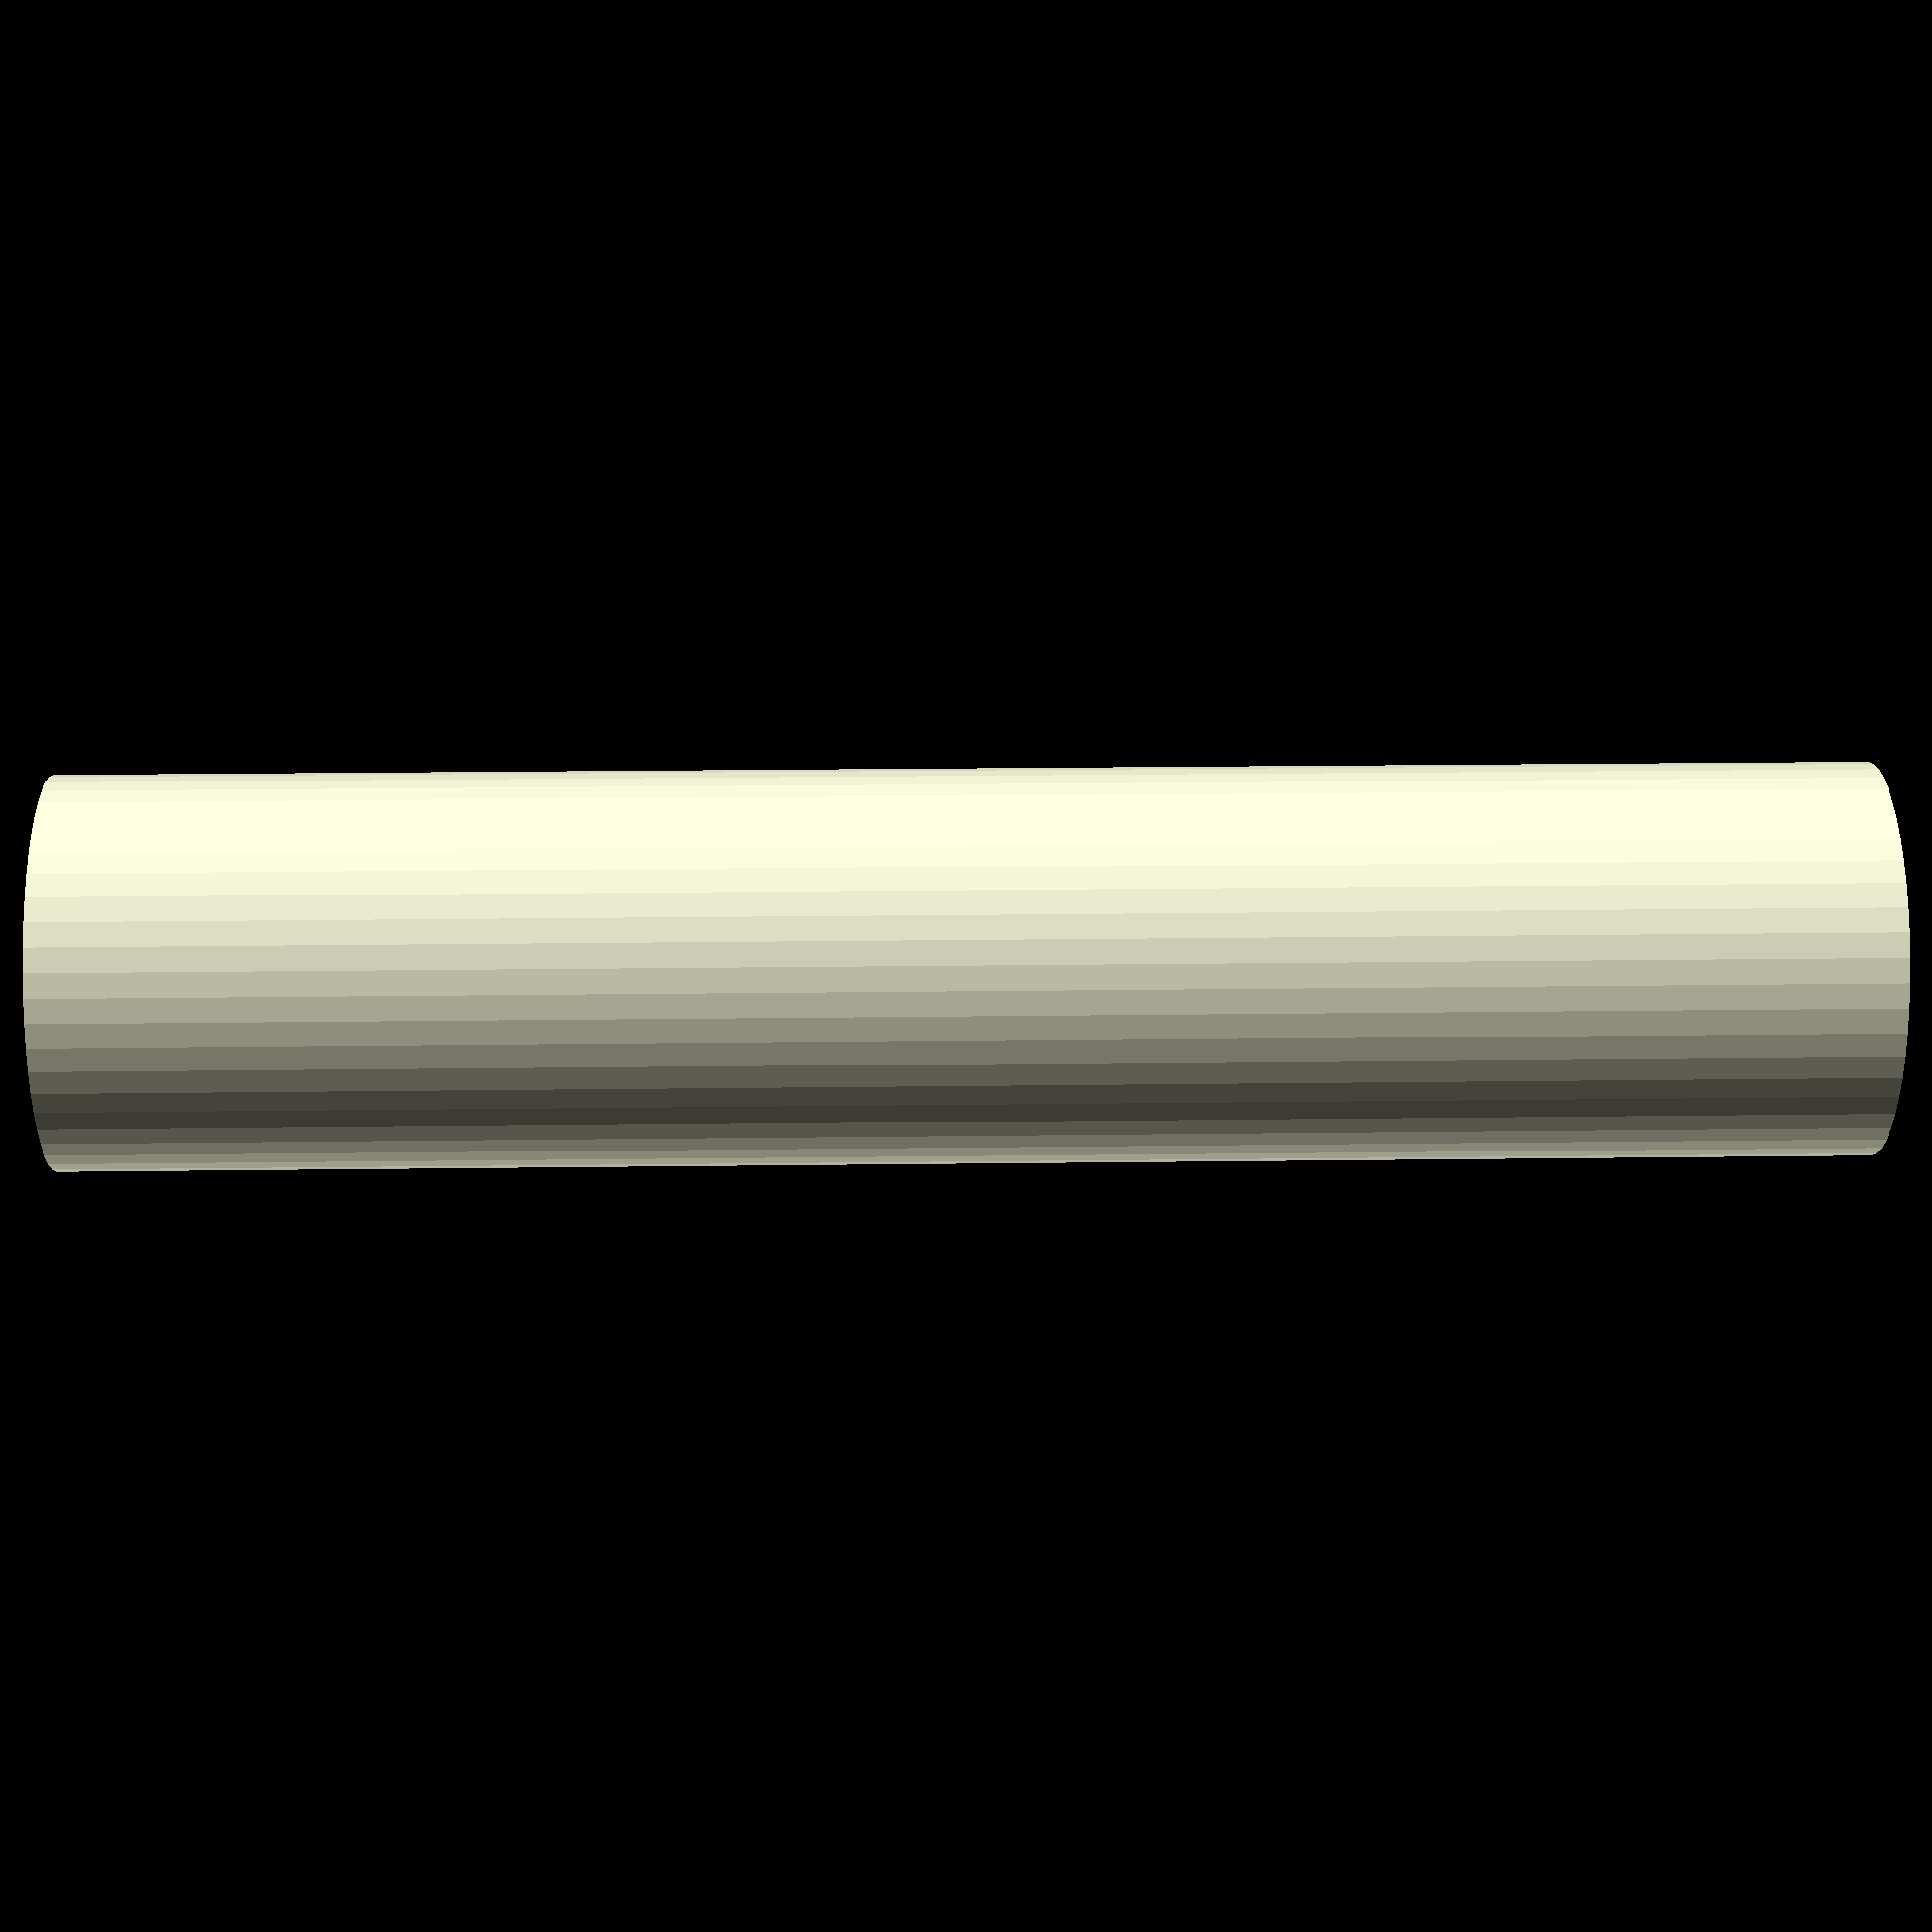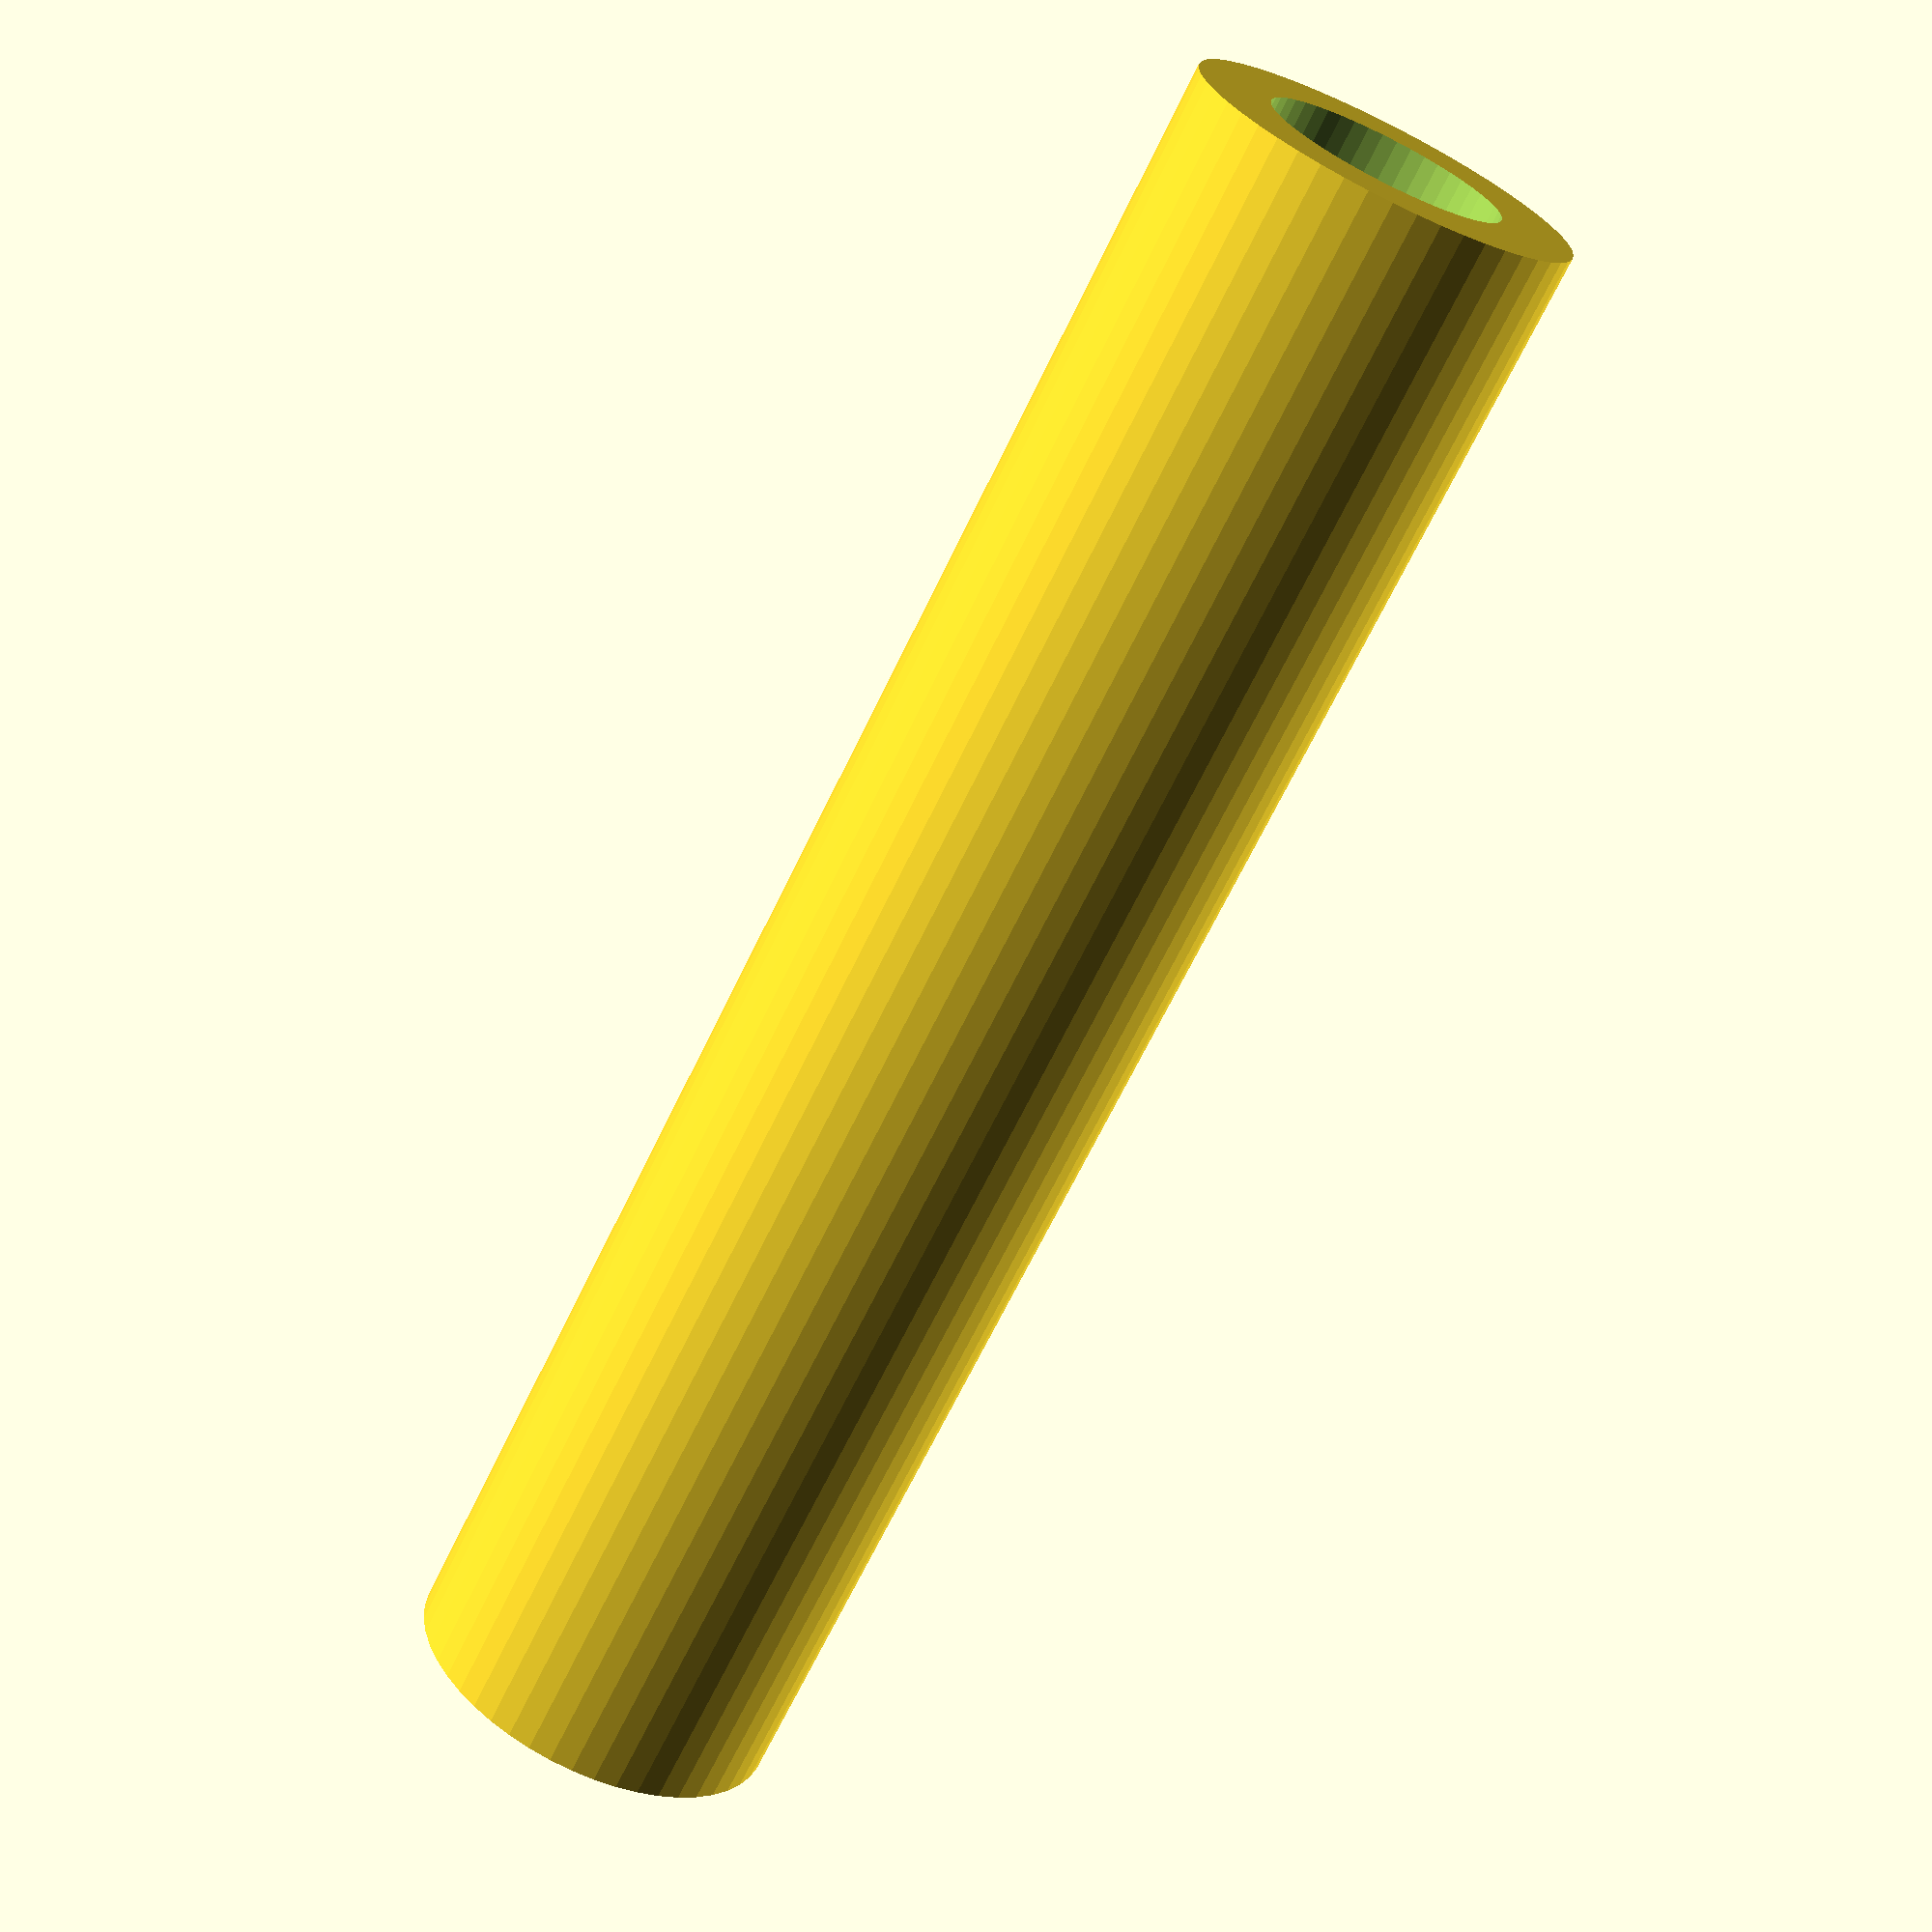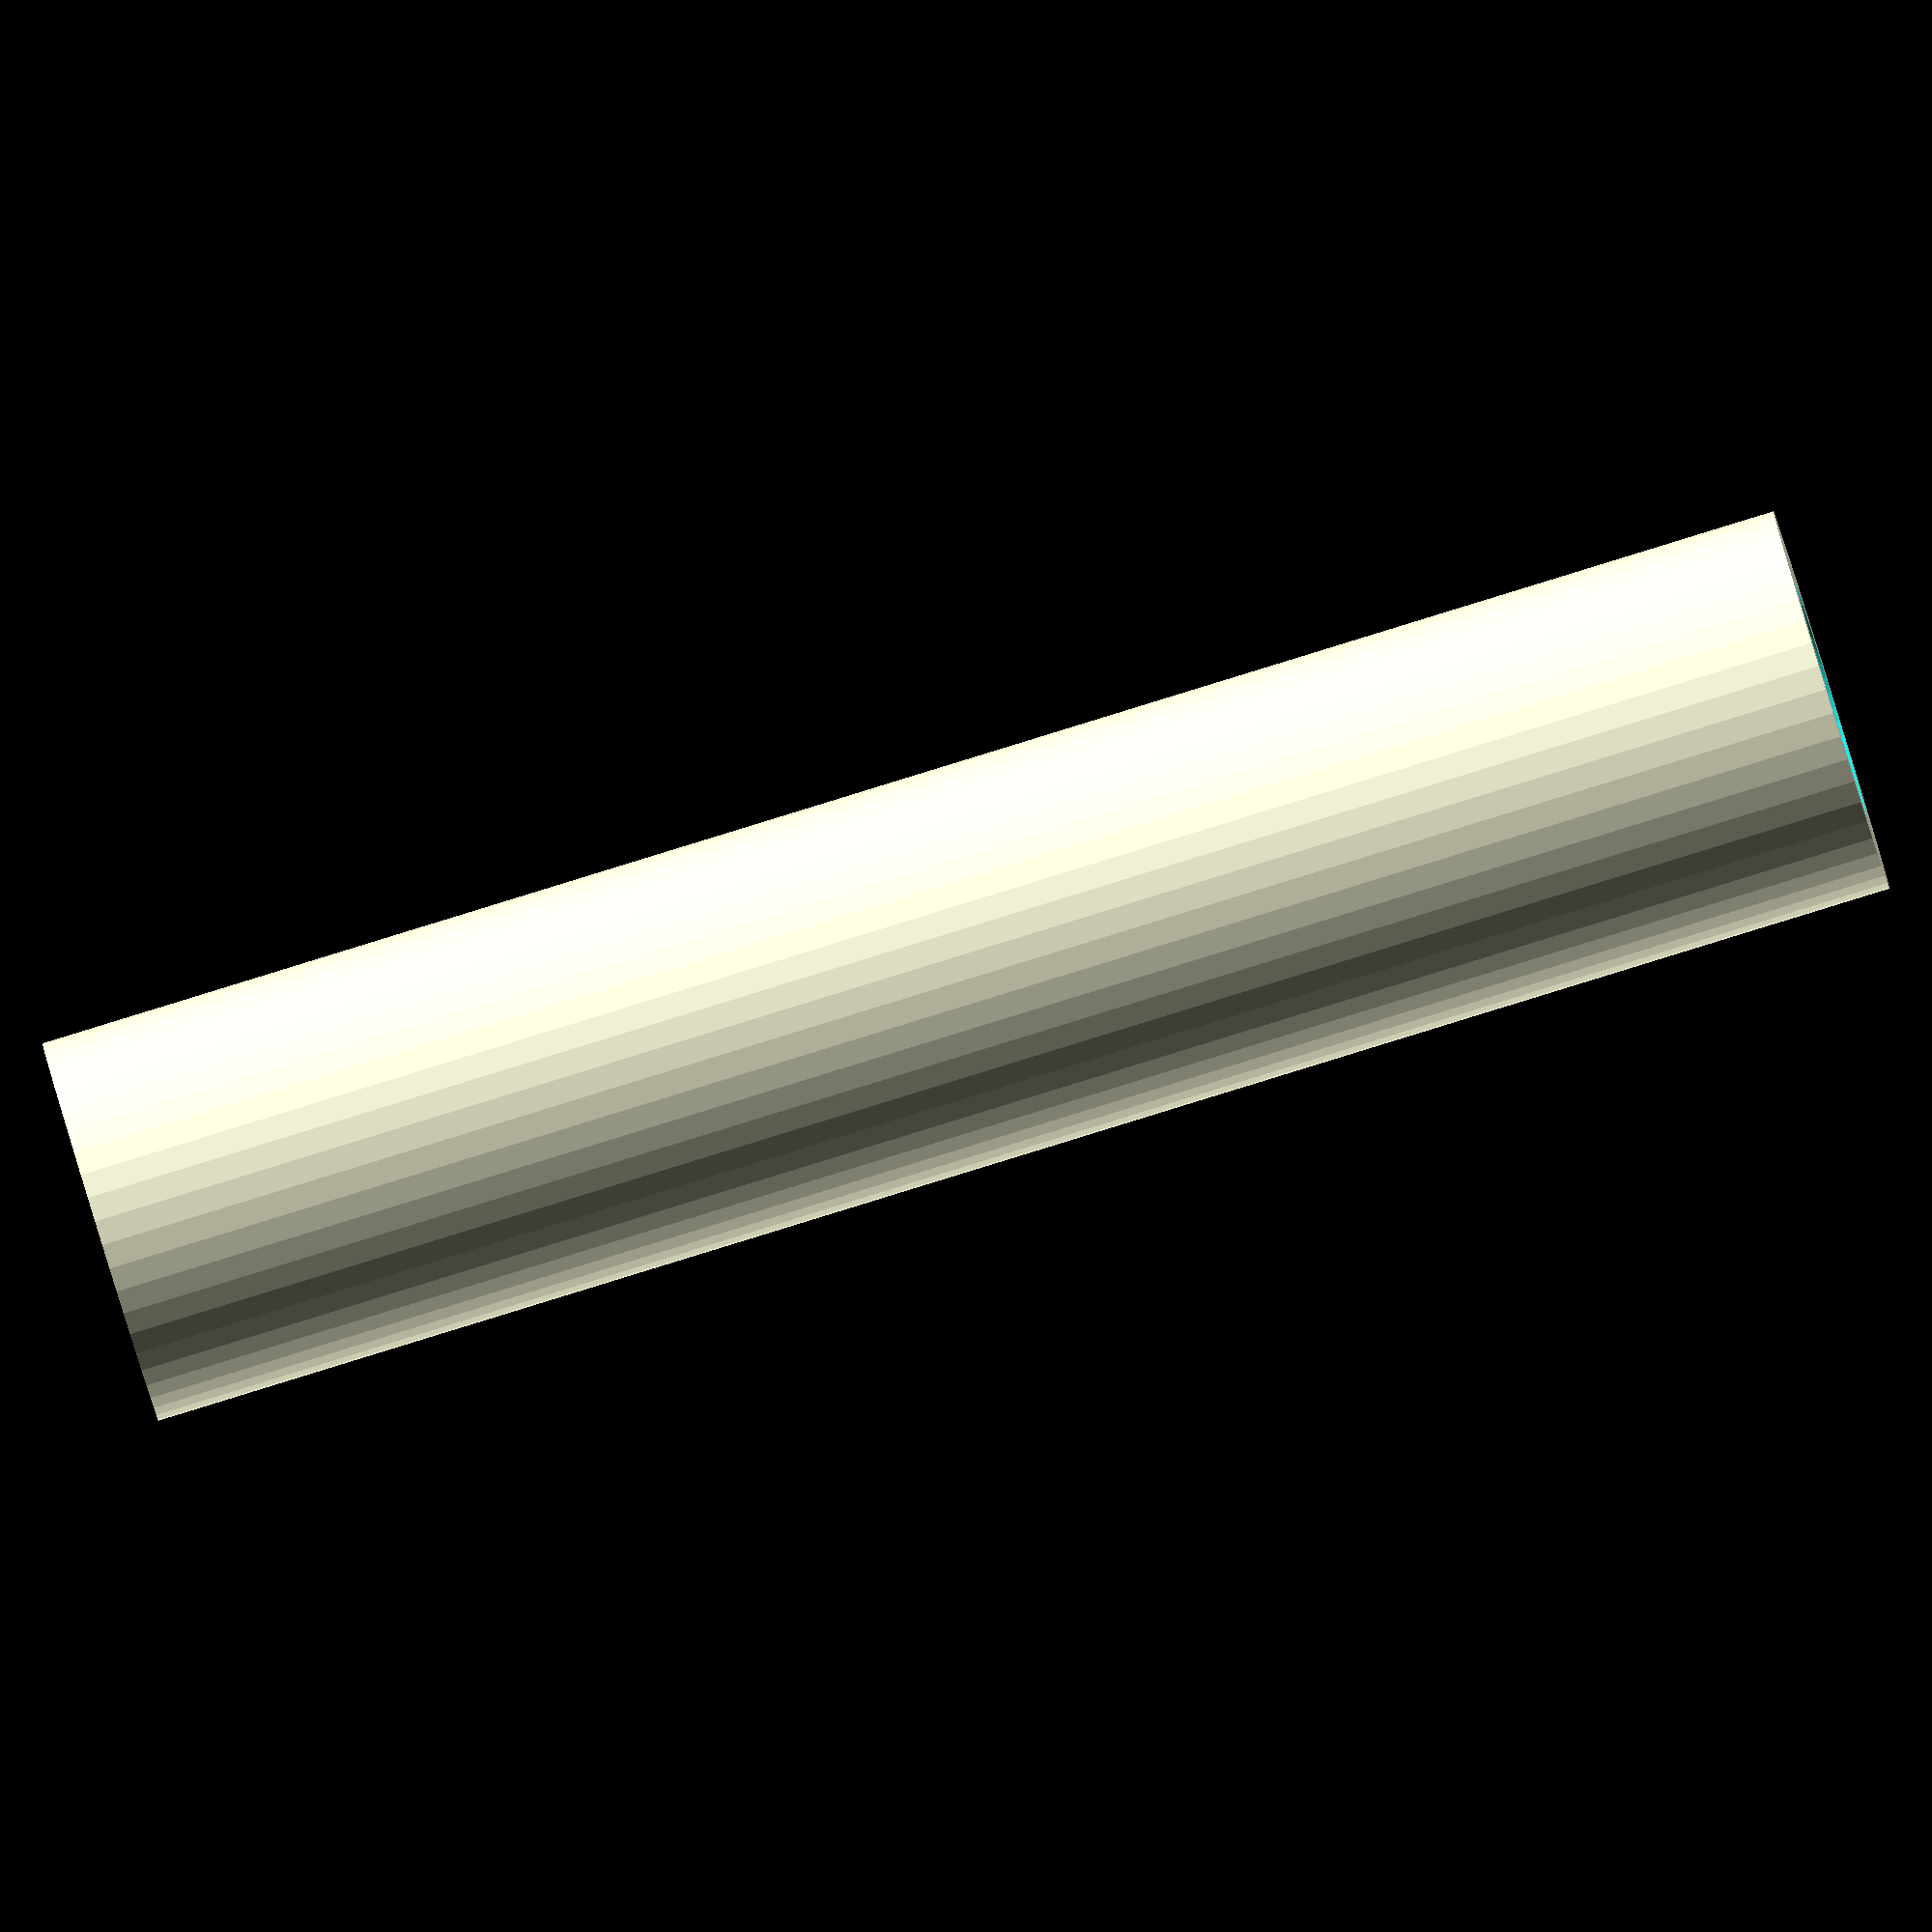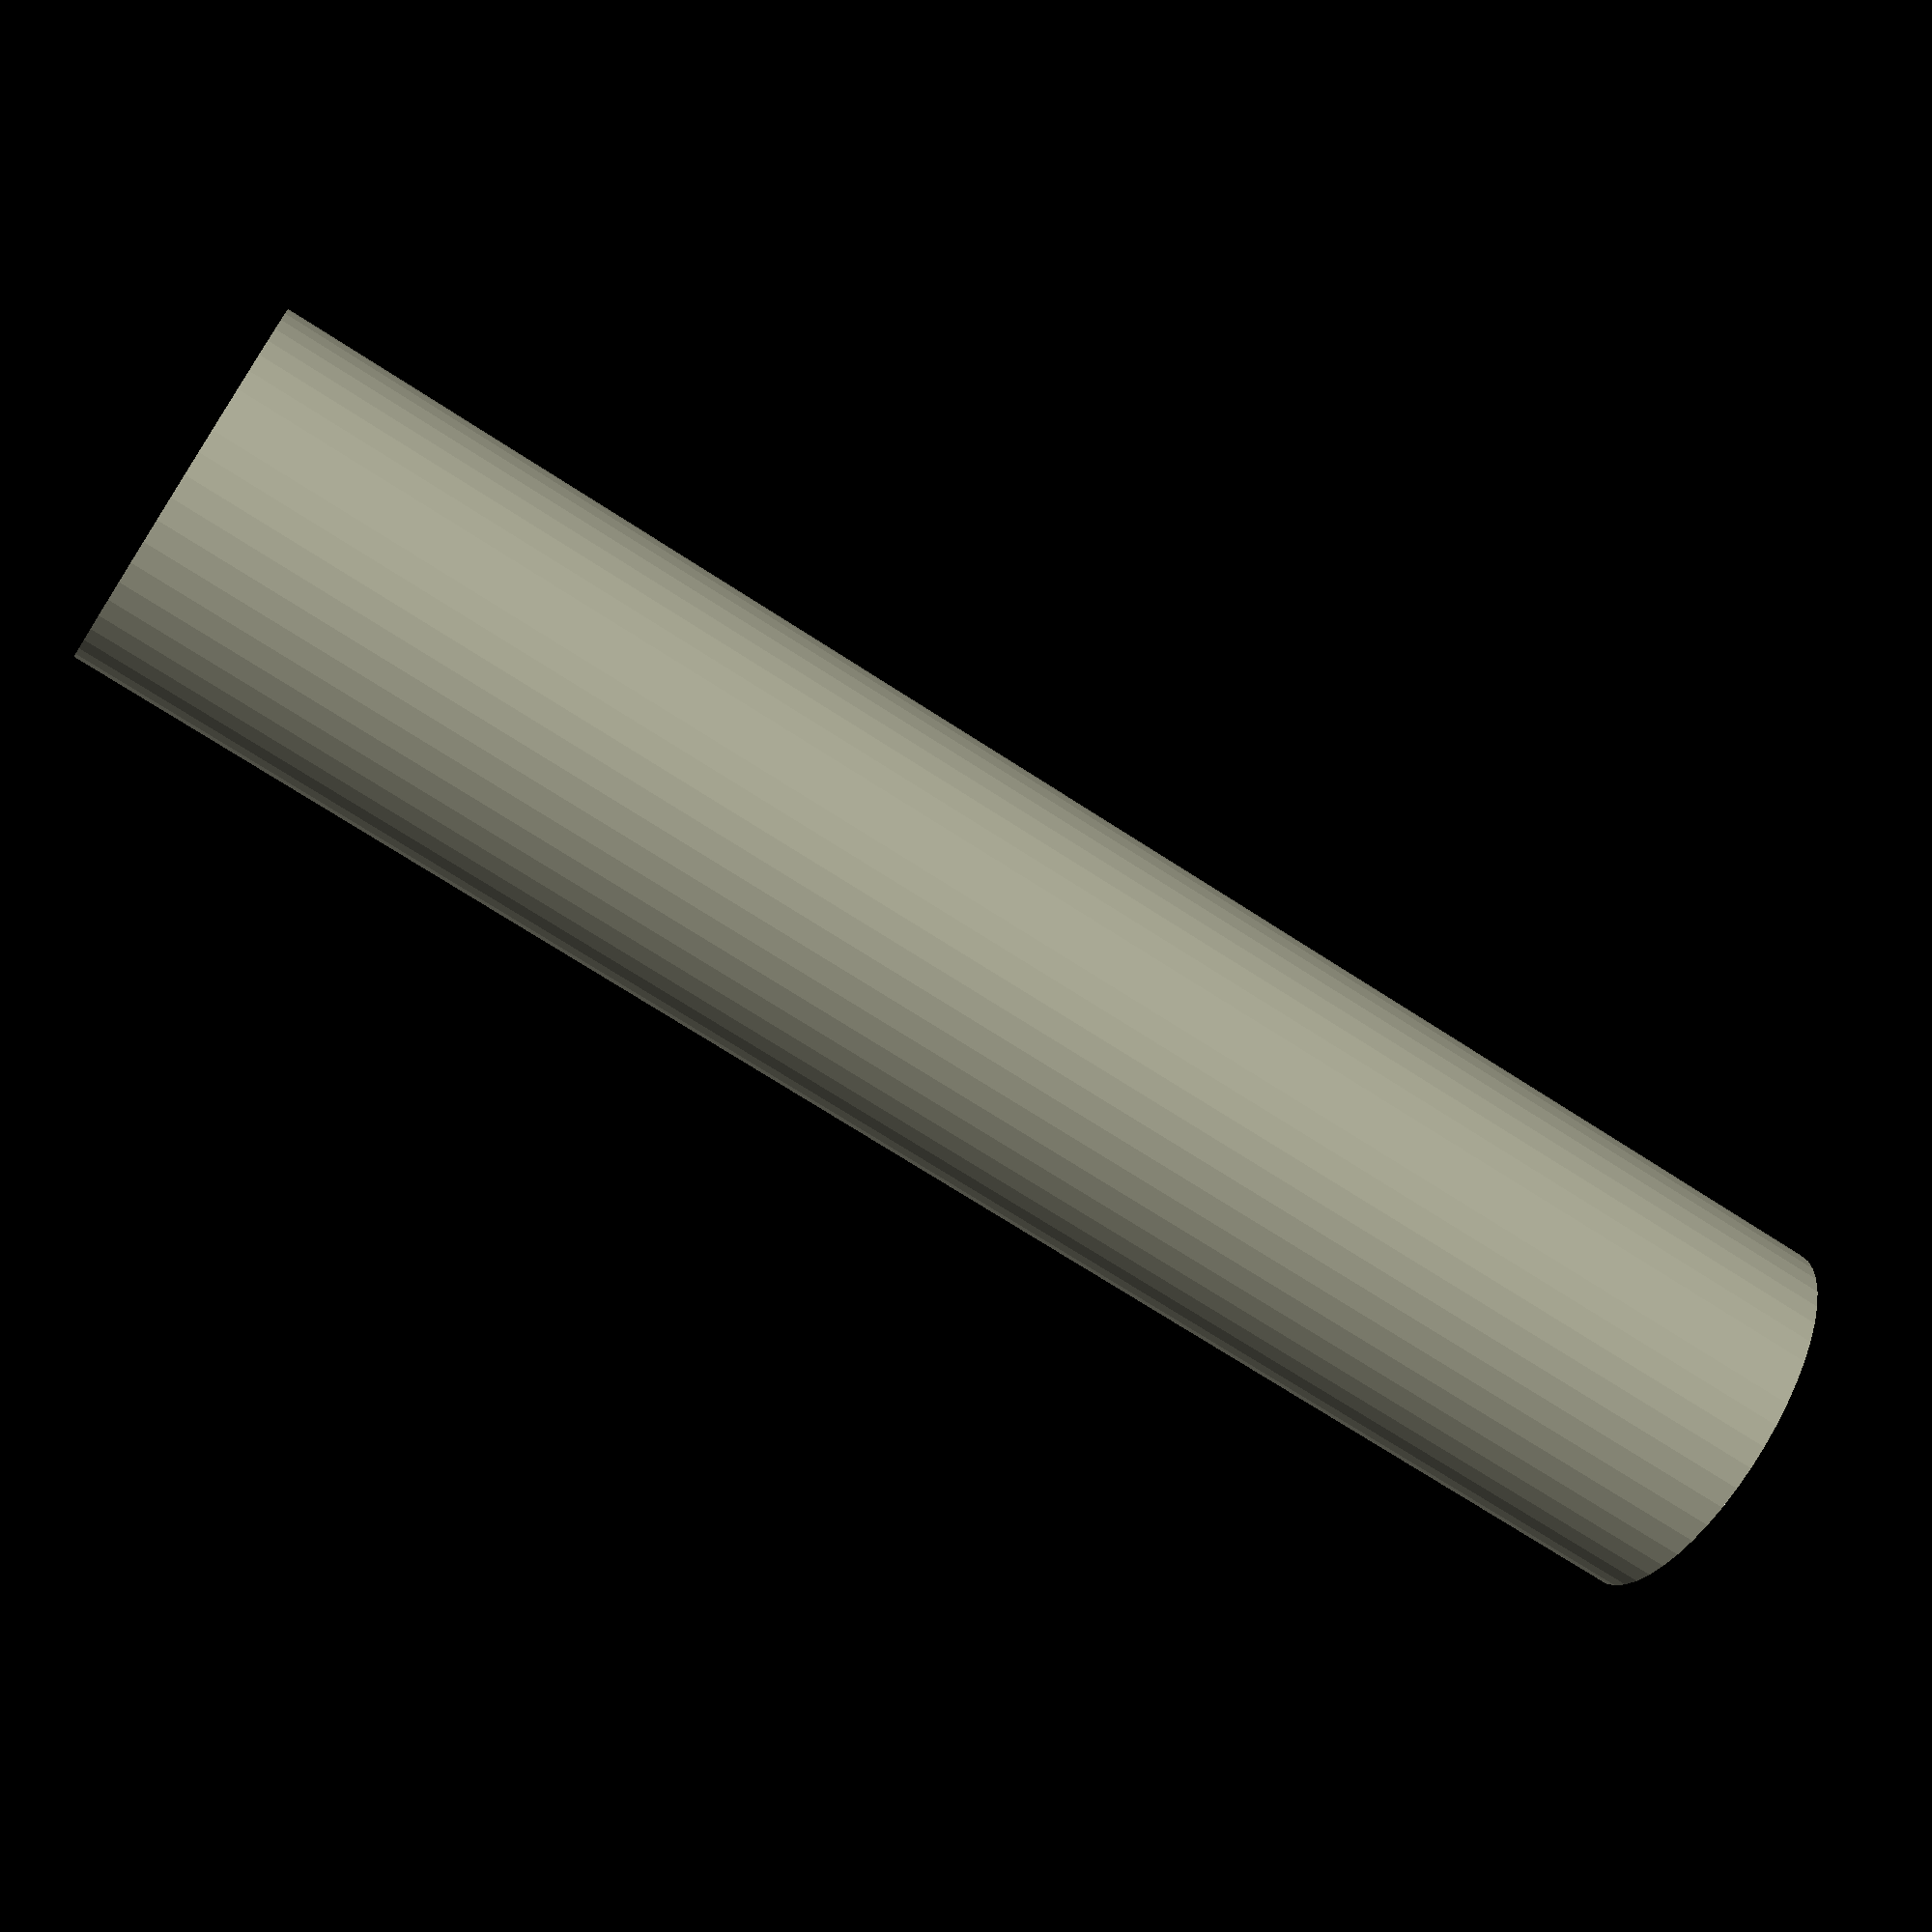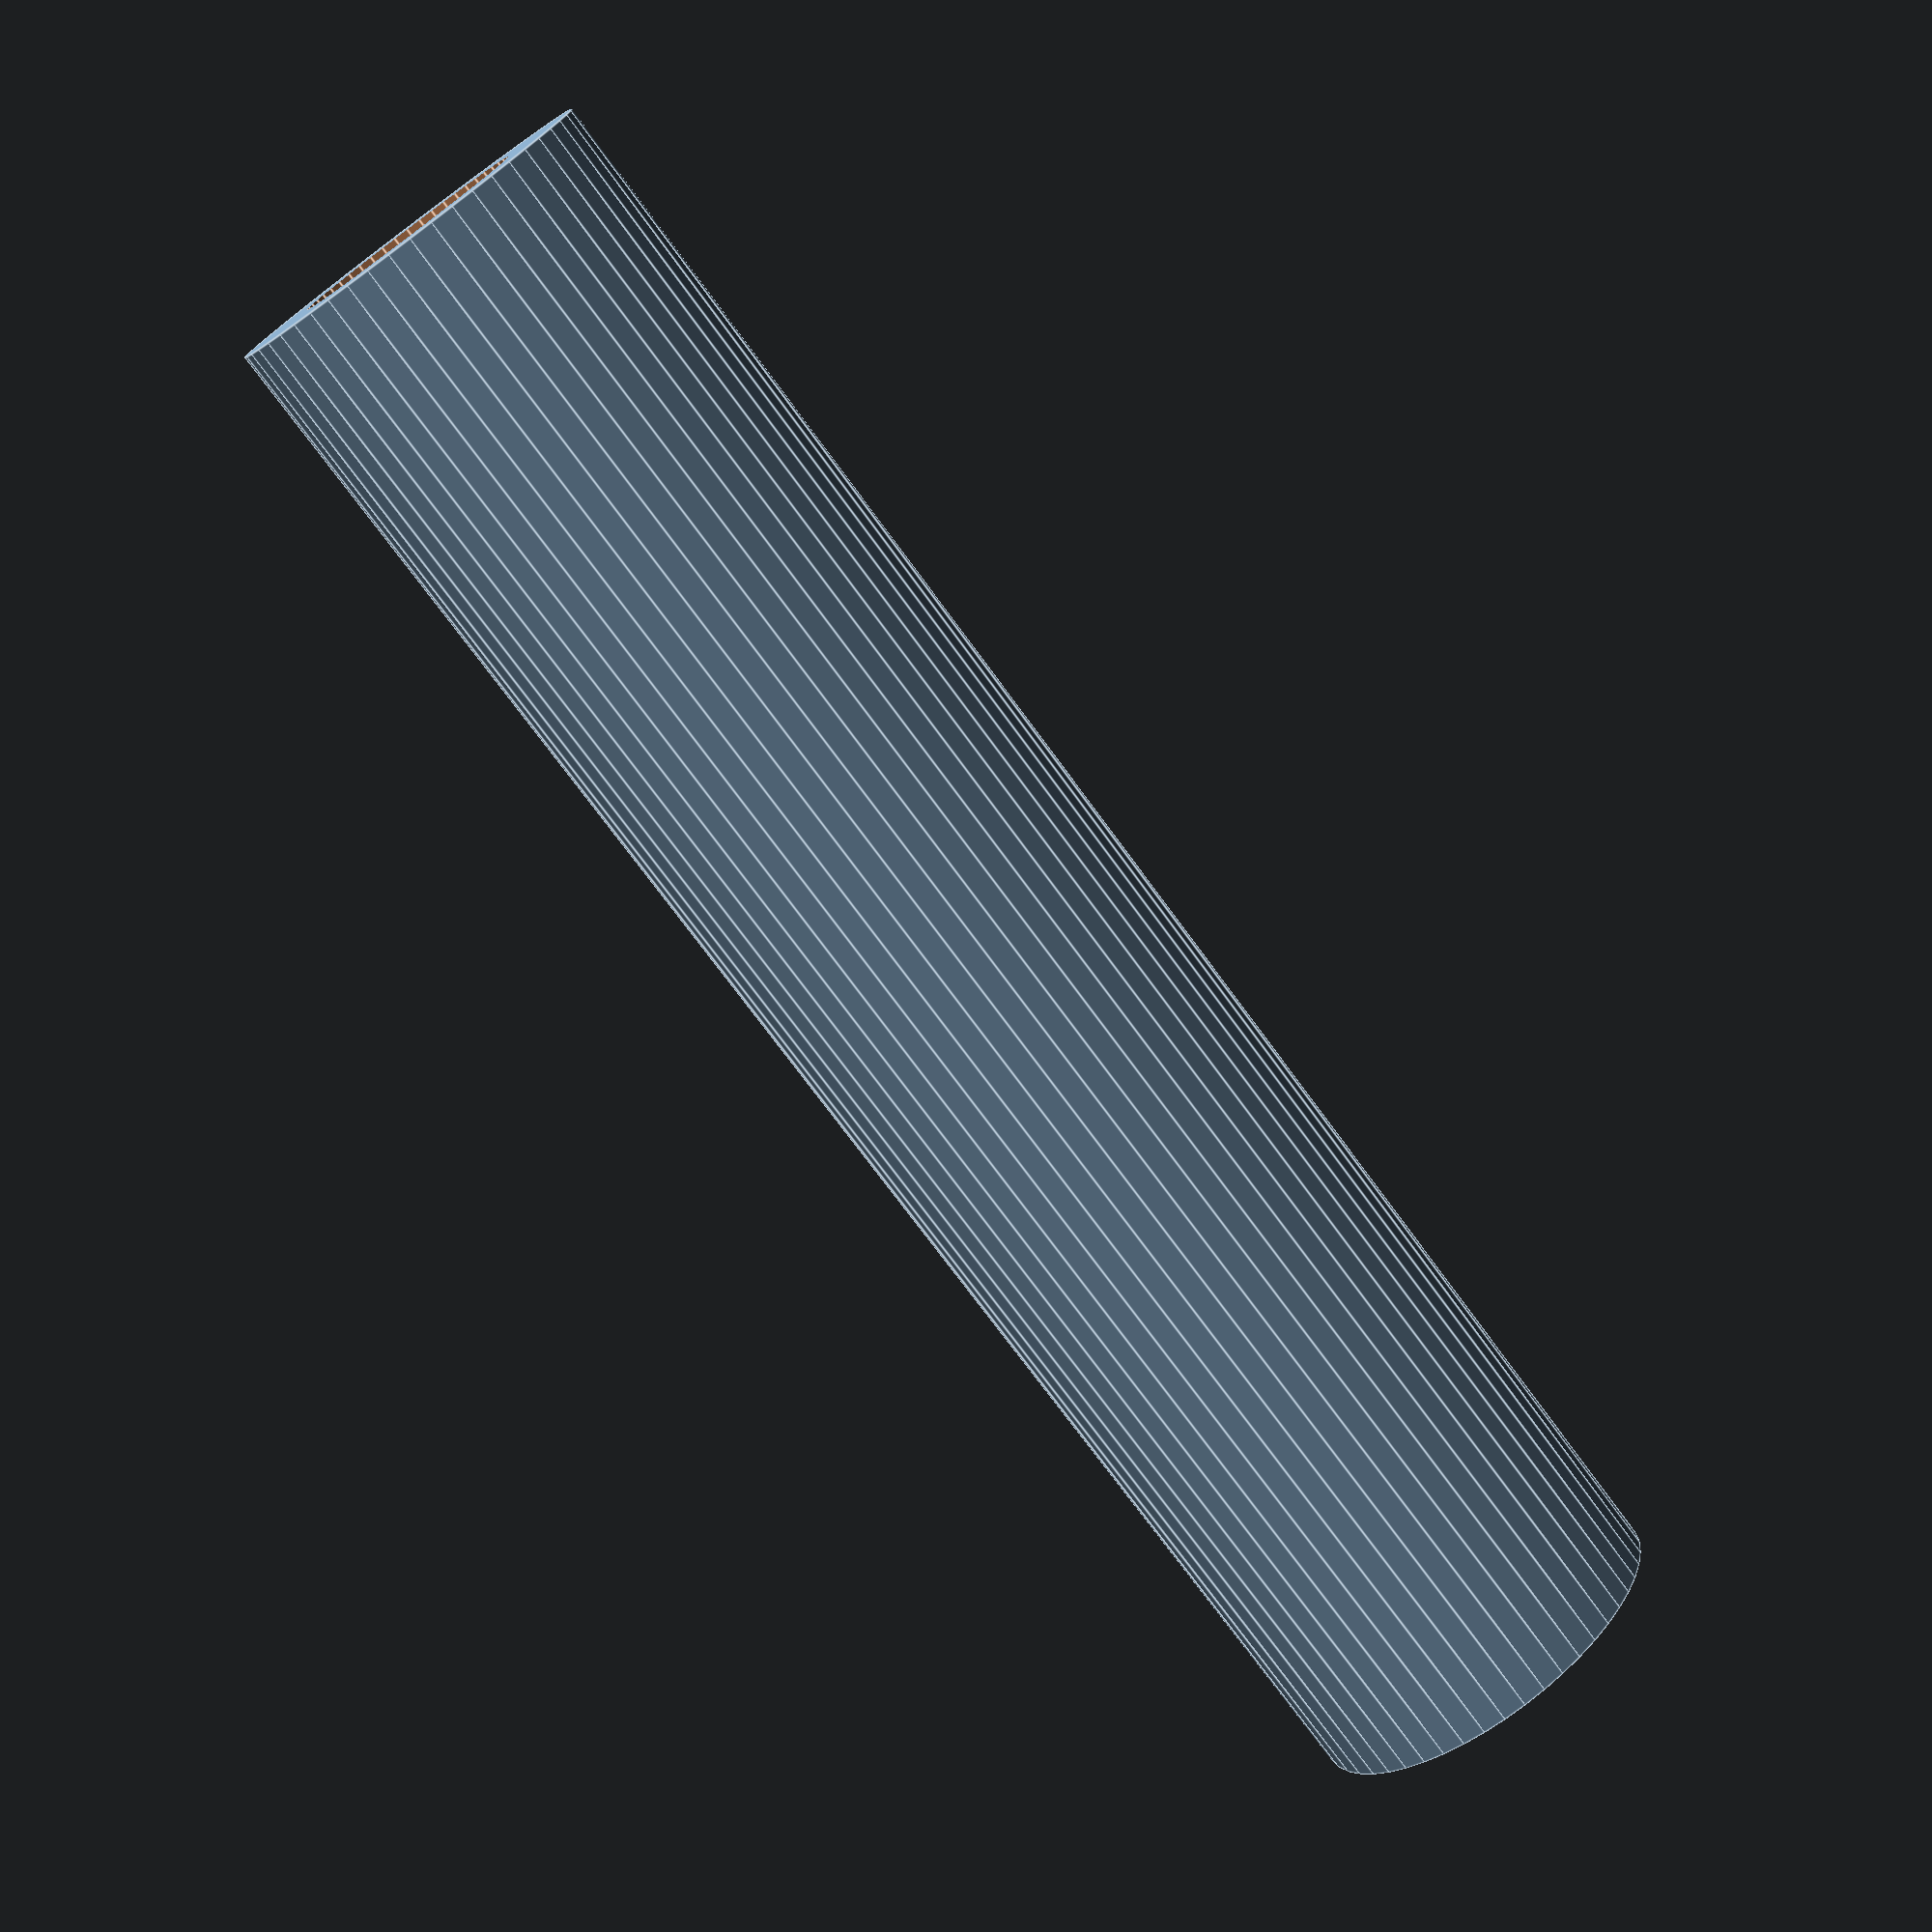
<openscad>
$fn = 50;


difference() {
	union() {
		translate(v = [0, 0, -39.0000000000]) {
			cylinder(h = 78, r = 8.5000000000);
		}
	}
	union() {
		translate(v = [0, 0, -100.0000000000]) {
			cylinder(h = 200, r = 5.2500000000);
		}
	}
}
</openscad>
<views>
elev=159.5 azim=80.2 roll=91.3 proj=p view=wireframe
elev=67.9 azim=273.3 roll=334.2 proj=p view=solid
elev=87.8 azim=314.9 roll=107.1 proj=o view=solid
elev=250.7 azim=87.2 roll=303.1 proj=p view=solid
elev=74.8 azim=292.9 roll=216.3 proj=p view=edges
</views>
